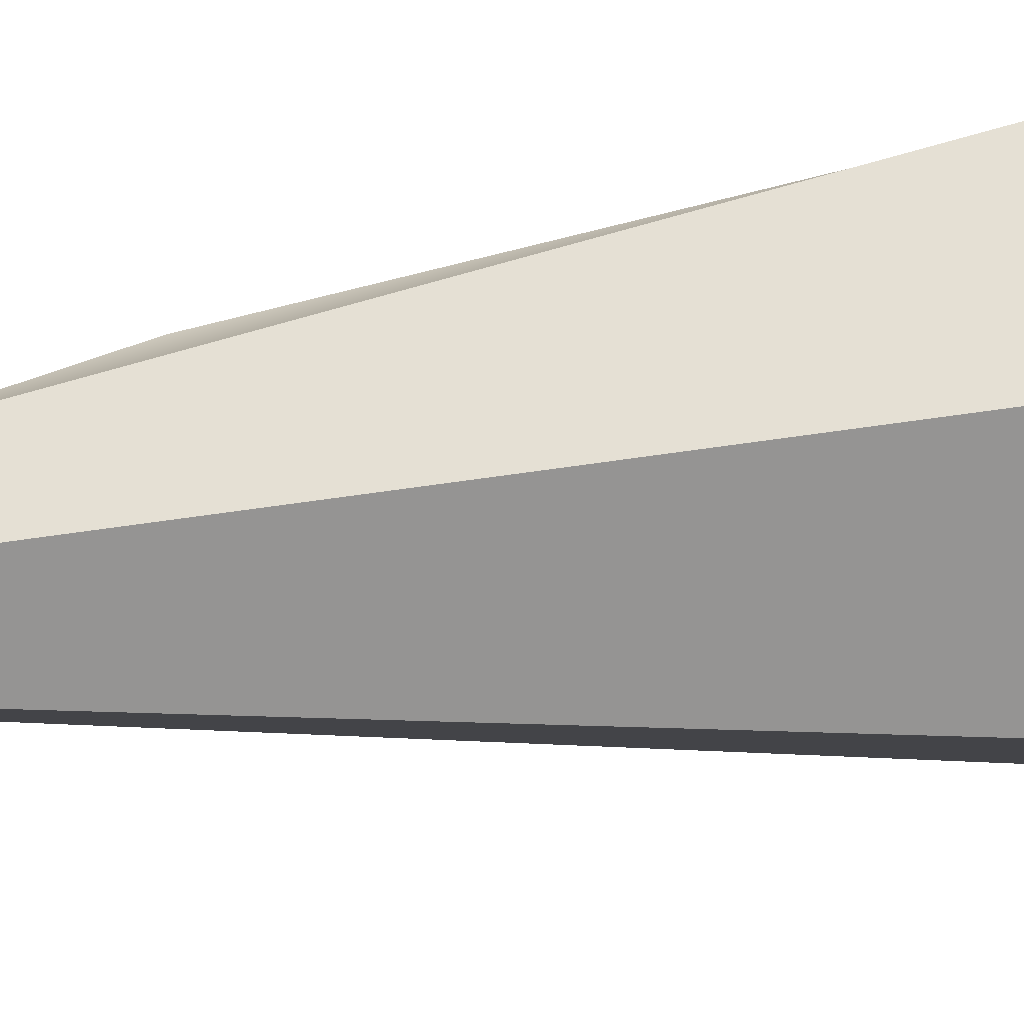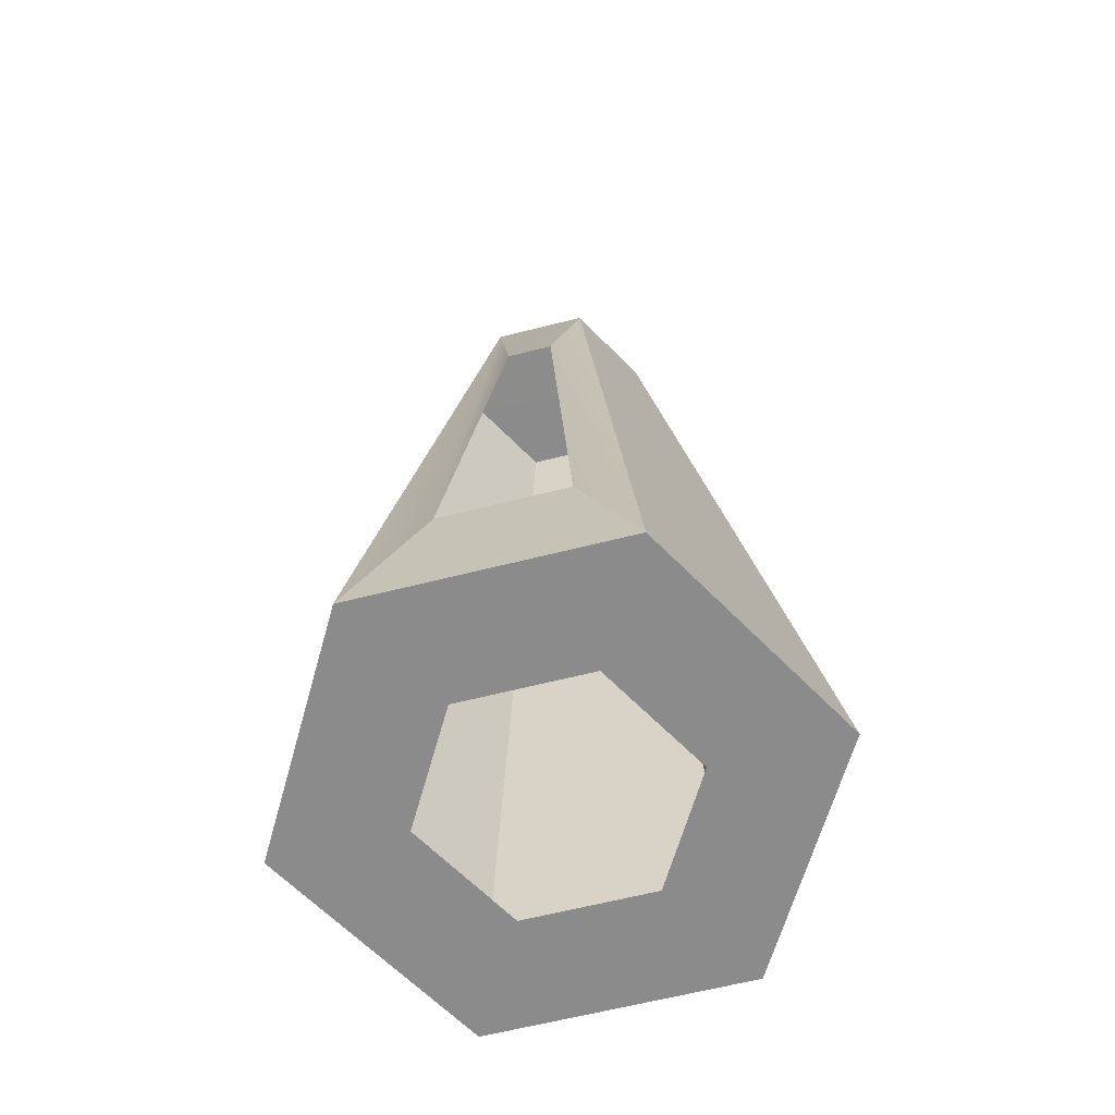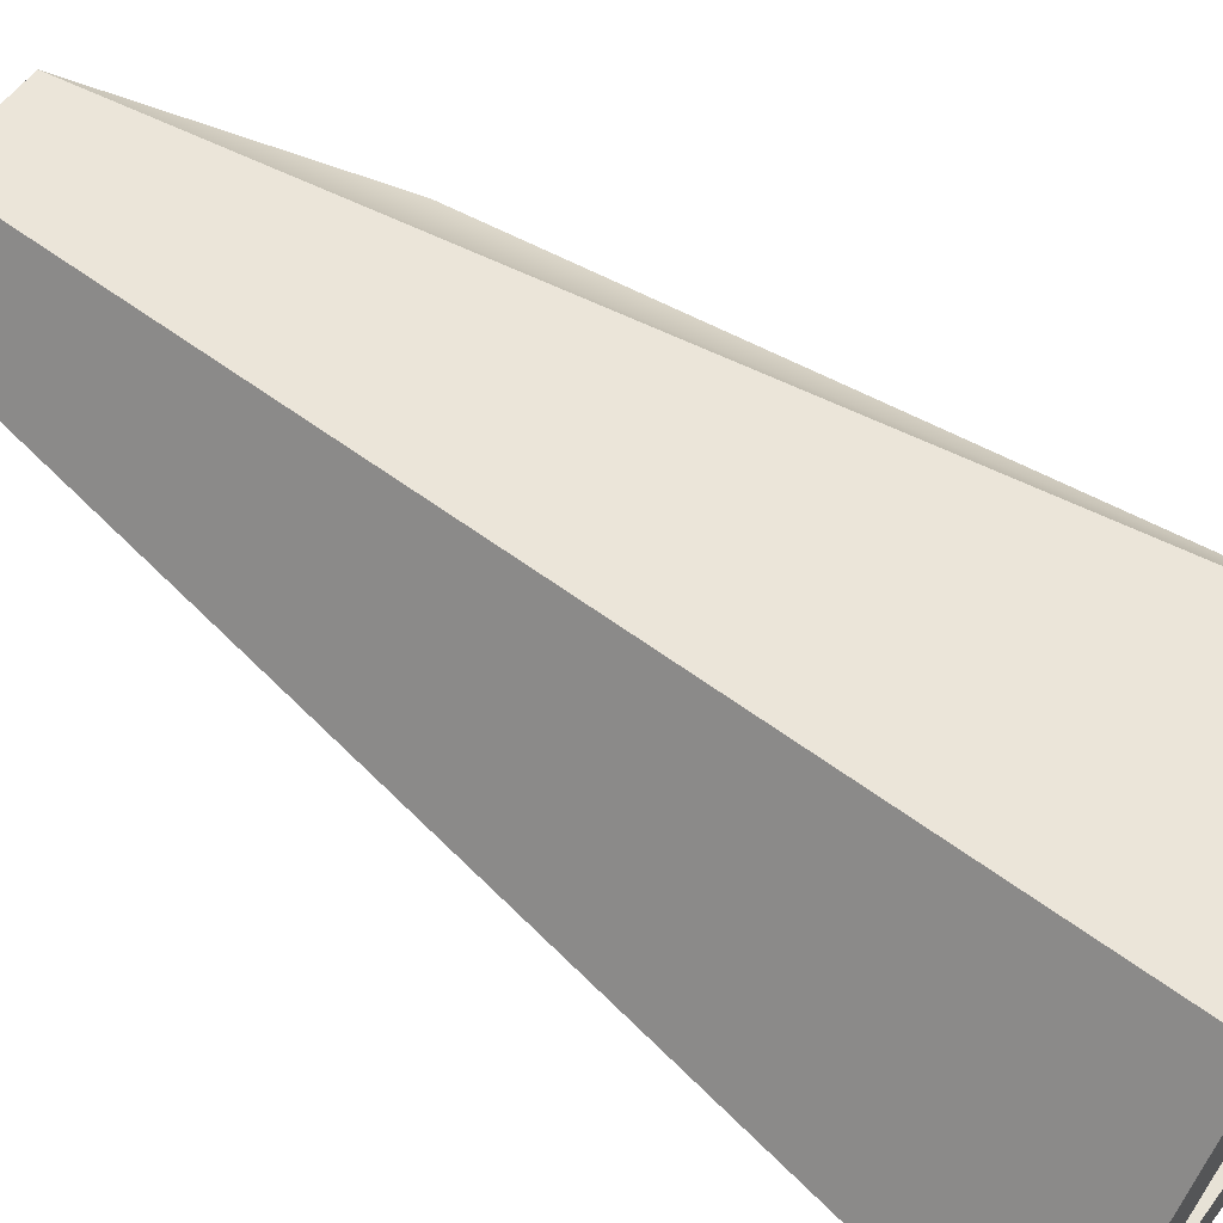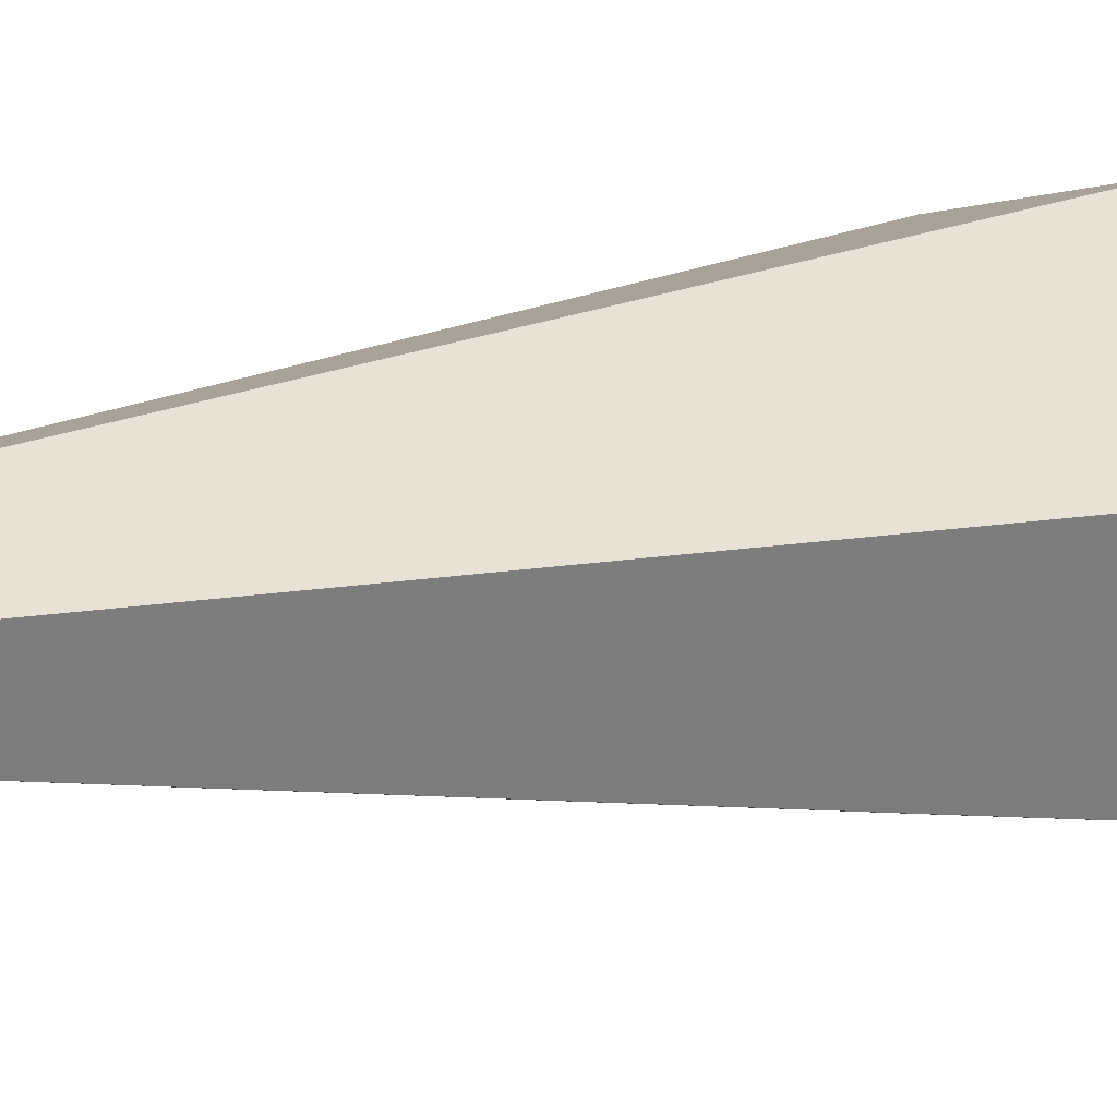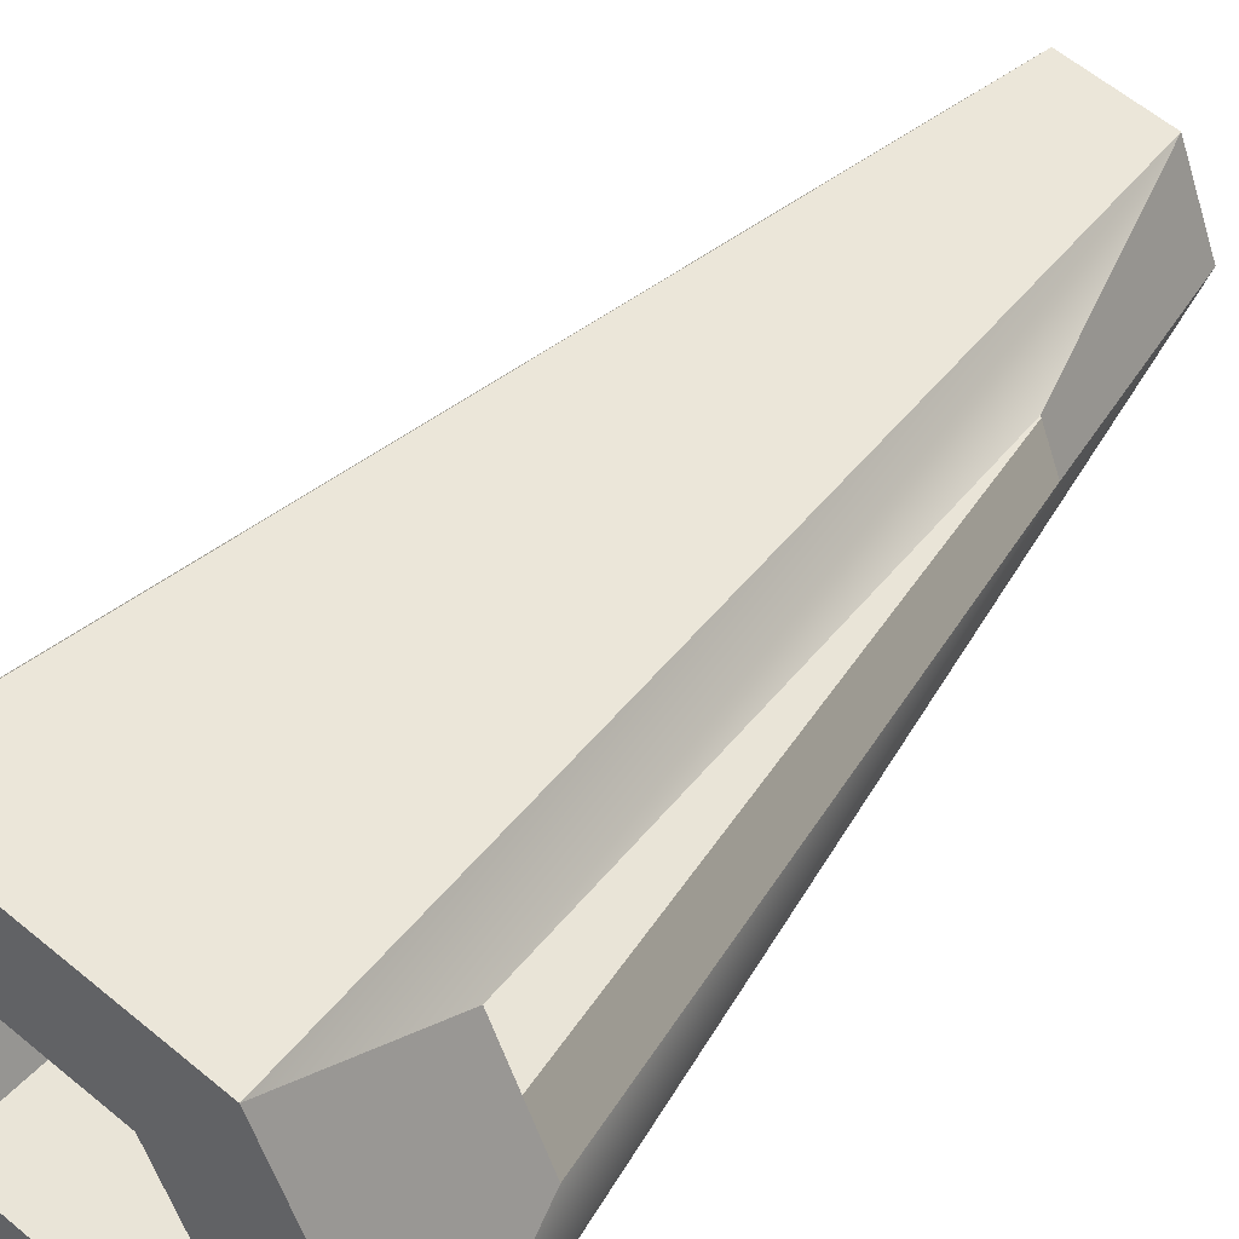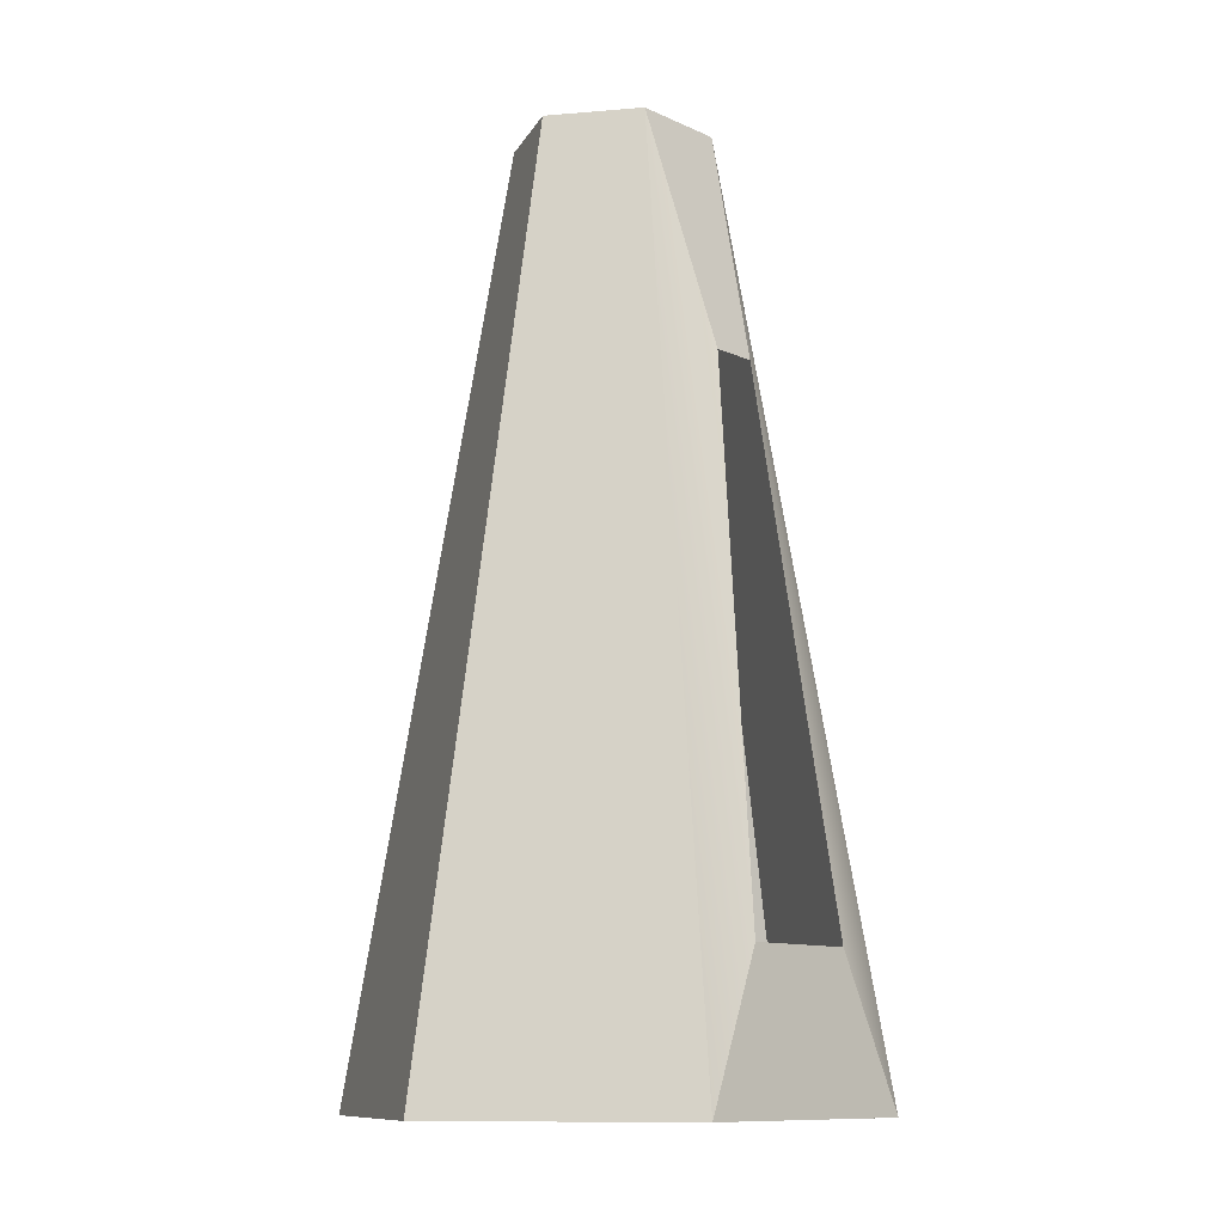
<metadata>
{"format":"obj","ext":"obj","renderer":"f3d","projection":"perspective","resolution":1024,"background":"white","views":[{"elev":59.6,"azim":-97.2,"up":"+Z"},{"elev":-64.0,"azim":81.8,"up":"+Y"},{"elev":64.4,"azim":-54.2,"up":"+Z"},{"elev":7.2,"azim":-128.3,"up":"+Z"},{"elev":50.1,"azim":39.4,"up":"+Z"},{"elev":-10.8,"azim":19.3,"up":"+Y"}]}
</metadata>
<code>
g pb_Mesh208800
v 2.653 6.243 0.8353
v 2.194 6.243 0.8958
v 2.371 6.243 0.4685
v 2.476 6.243 1.263
v 2.194 6.243 0.8958
v 2.653 6.243 0.8353
v 2.371 6.243 0.4685
v 2.194 6.243 0.8958
v 1.913 6.243 0.529
v 1.913 6.243 0.529
v 2.194 6.243 0.8958
v 1.736 6.243 0.9564
v 2.017 6.243 1.323
v 2.194 6.243 0.8958
v 2.476 6.243 1.263
v 1.736 6.243 0.9564
v 2.194 6.243 0.8958
v 2.017 6.243 1.323
v 2.425 1.885 0.3389
v 2.658 1.885 -0.2243
v 1.456 1.885 -0.06554
v 2.425 1.885 0.3389
v 1.456 1.885 -0.06554
v 1.827 1.885 0.4178
v 1.827 1.885 0.4178
v 1.456 1.885 -0.06554
v 0.9926 1.885 1.055
v 1.827 1.885 0.4178
v 0.9926 1.885 1.055
v 1.597 1.885 0.9748
v 1.597 1.885 0.9748
v 0.9926 1.885 1.055
v 1.731 1.885 2.016
v 1.597 1.885 0.9748
v 1.731 1.885 2.016
v 1.964 1.885 1.453
v 2.792 1.885 0.8169
v 3.396 1.885 0.7371
v 2.658 1.885 -0.2243
v 2.792 1.885 0.8169
v 2.658 1.885 -0.2243
v 2.425 1.885 0.3389
v 2.561 1.885 1.374
v 3.396 1.885 0.7371
v 2.792 1.885 0.8169
v 2.561 1.885 1.374
v 2.933 1.885 1.857
v 3.396 1.885 0.7371
v 1.964 1.885 1.453
v 2.933 1.885 1.857
v 2.561 1.885 1.374
v 1.964 1.885 1.453
v 1.731 1.885 2.016
v 2.933 1.885 1.857
v 2.658 1.885 -0.2243
v 2.371 6.243 0.4685
v 1.913 6.243 0.529
v 2.658 1.885 -0.2243
v 1.913 6.243 0.529
v 1.456 1.885 -0.06554
v 3.396 1.885 0.7371
v 2.653 6.243 0.8353
v 2.371 6.243 0.4685
v 3.396 1.885 0.7371
v 2.371 6.243 0.4685
v 2.658 1.885 -0.2243
v 1.731 1.885 2.016
v 2.017 6.243 1.323
v 2.476 6.243 1.263
v 1.731 1.885 2.016
v 2.476 6.243 1.263
v 2.933 1.885 1.857
v 0.9926 1.885 1.055
v 1.736 6.243 0.9564
v 2.017 6.243 1.323
v 0.9926 1.885 1.055
v 2.017 6.243 1.323
v 1.731 1.885 2.016
v 1.456 1.885 -0.06554
v 1.913 6.243 0.529
v 1.736 6.243 0.9564
v 1.456 1.885 -0.06554
v 1.736 6.243 0.9564
v 0.9926 1.885 1.055
v 2.933 1.885 1.857
v 3.013 2.576 1.522
v 3.236 2.576 0.9832
v 2.933 1.885 1.857
v 3.236 2.576 0.9832
v 3.396 1.885 0.7371
v 3.396 1.885 0.7371
v 3.236 2.576 0.9832
v 2.878 5.112 1.03
v 3.396 1.885 0.7371
v 2.878 5.112 1.03
v 2.653 6.243 0.8353
v 2.653 6.243 0.8353
v 2.878 5.112 1.03
v 2.793 5.112 1.236
v 2.653 6.243 0.8353
v 2.793 5.112 1.236
v 2.476 6.243 1.263
v 2.476 6.243 1.263
v 2.793 5.112 1.236
v 3.013 2.576 1.522
v 2.476 6.243 1.263
v 3.013 2.576 1.522
v 2.933 1.885 1.857
g pb_Mesh208800_0
f 3 2 1
f 6 5 4
f 9 8 7
f 12 11 10
f 15 14 13
f 18 17 16
f 21 20 19
f 24 23 22
f 27 26 25
f 30 29 28
f 33 32 31
f 36 35 34
f 39 38 37
f 42 41 40
f 45 44 43
f 48 47 46
f 51 50 49
f 54 53 52
f 57 56 55
f 60 59 58
f 63 62 61
f 66 65 64
f 69 68 67
f 72 71 70
f 75 74 73
f 78 77 76
f 81 80 79
f 84 83 82
f 87 86 85
f 90 89 88
f 93 92 91
f 96 95 94
f 99 98 97
f 102 101 100
f 105 104 103
f 108 107 106

</code>
